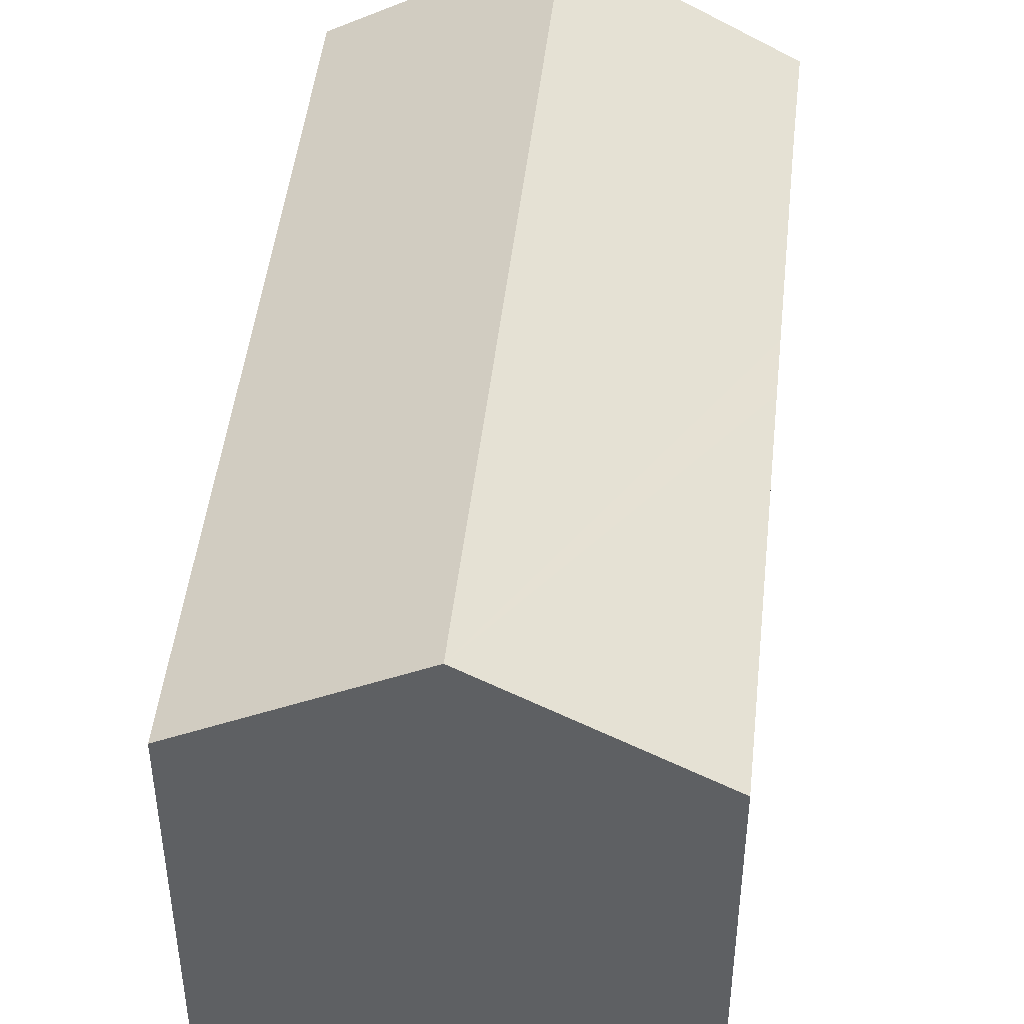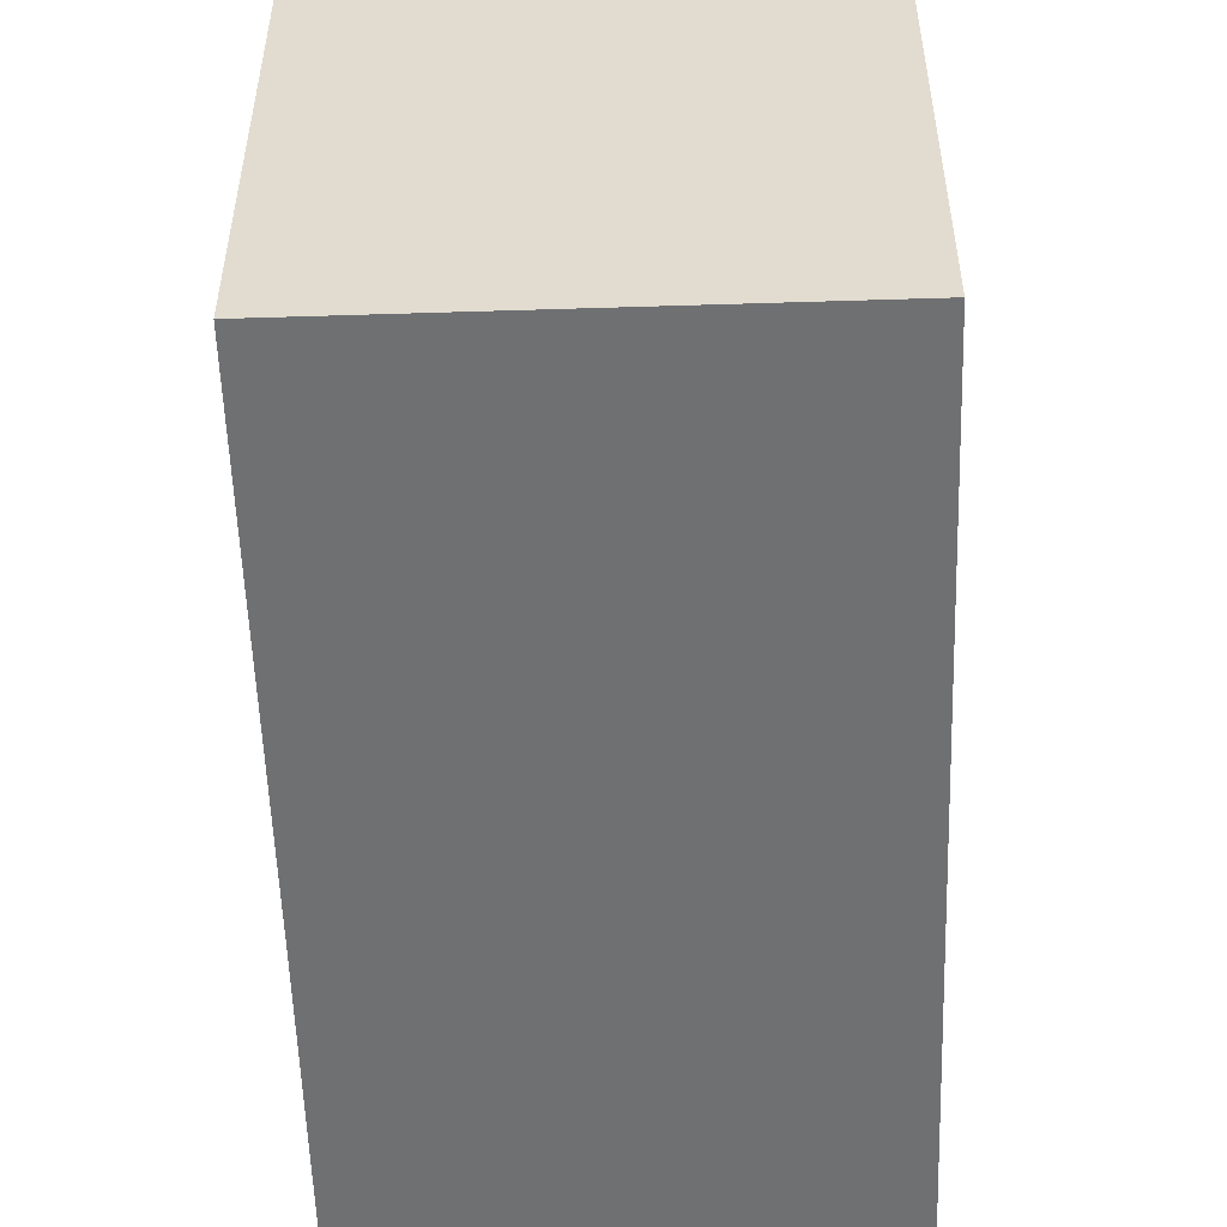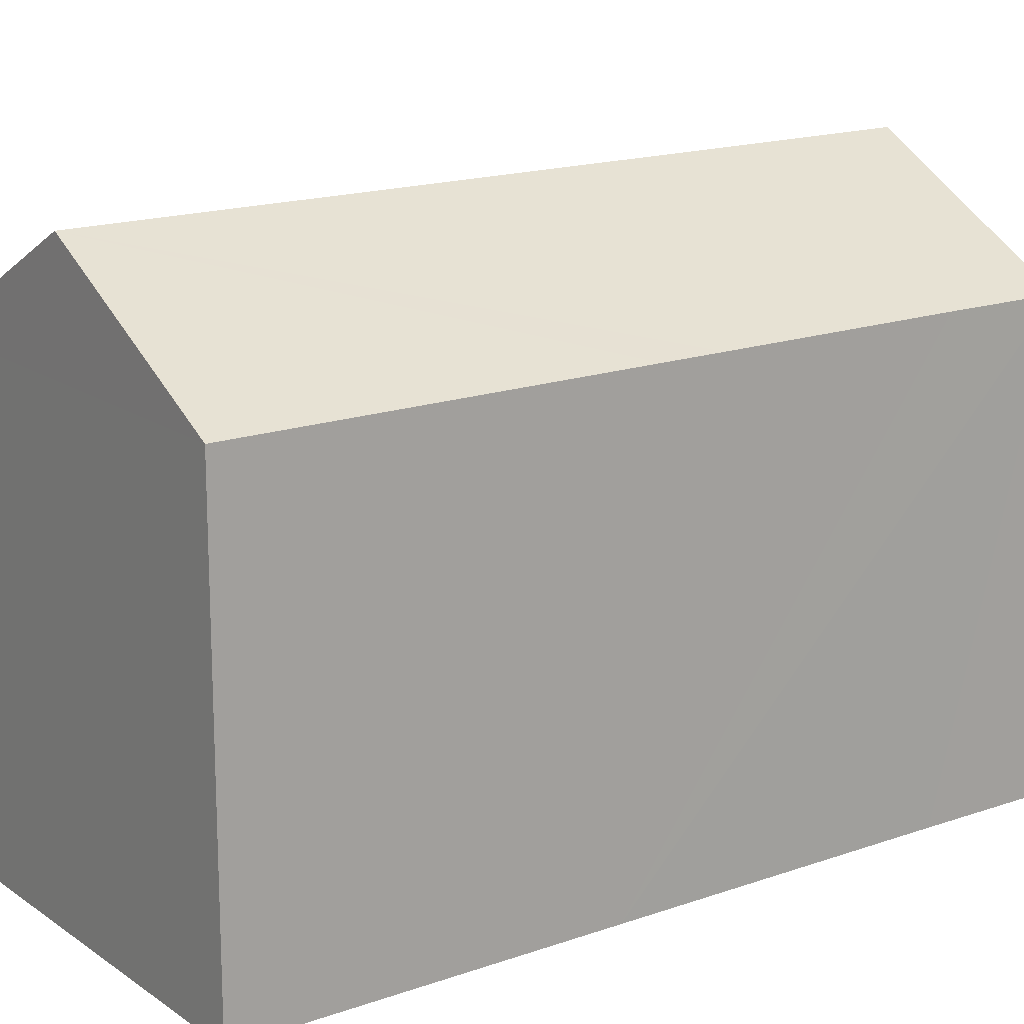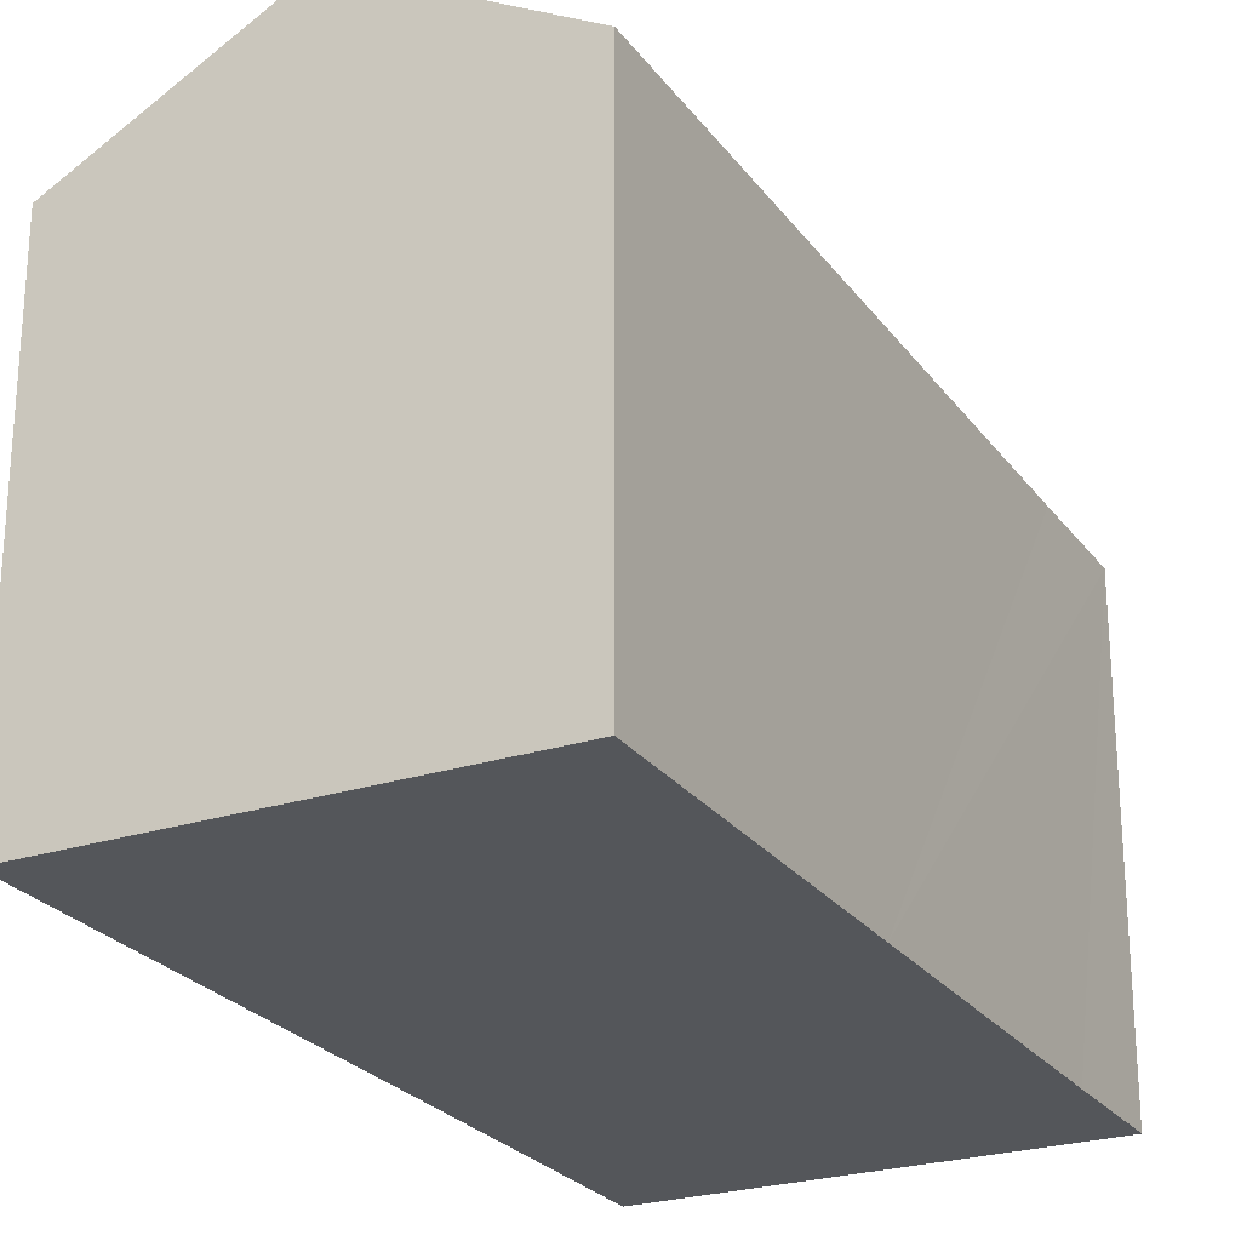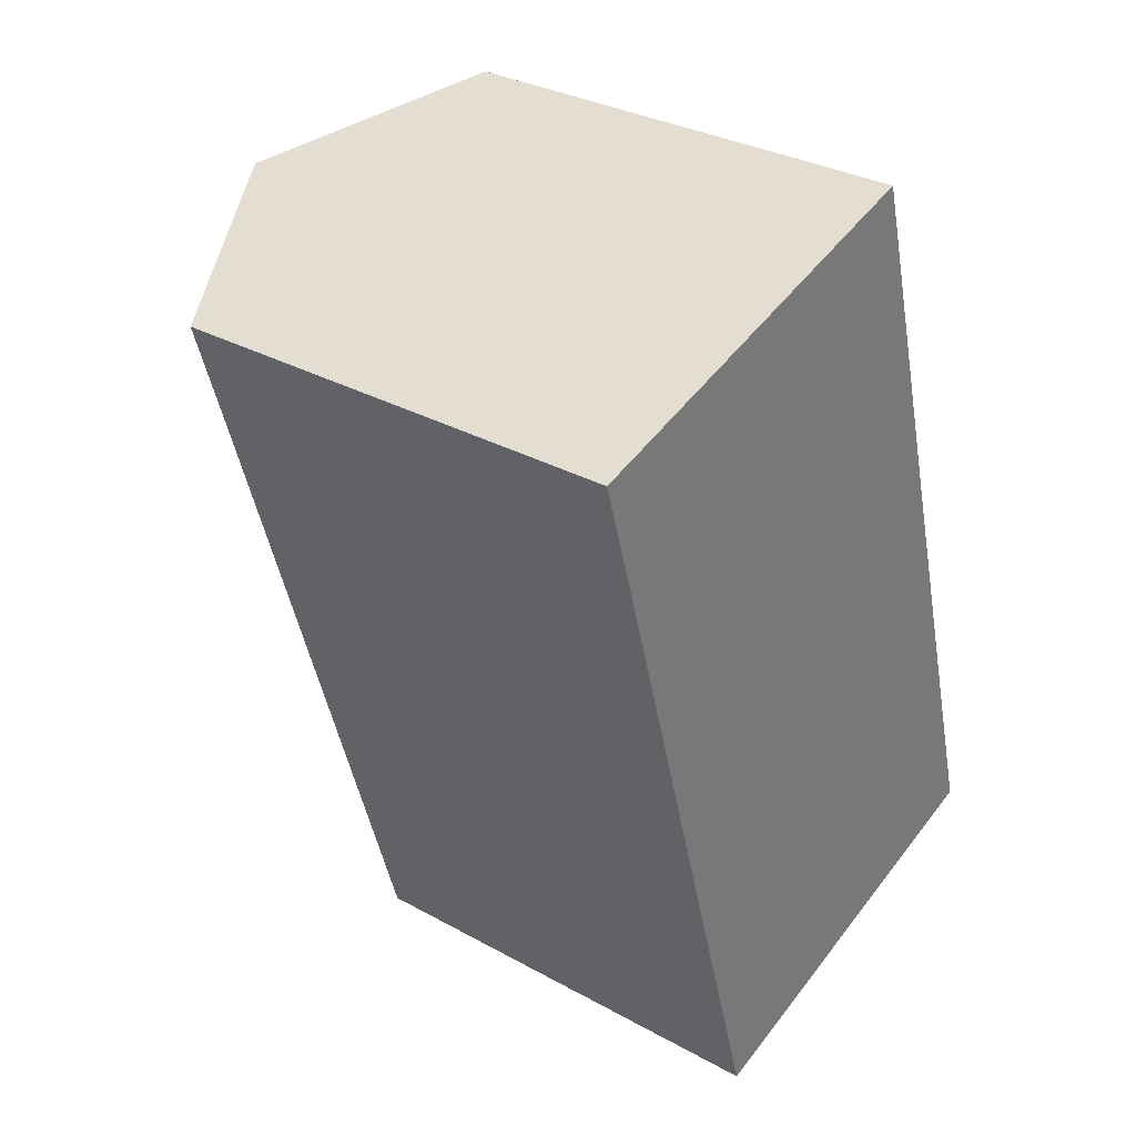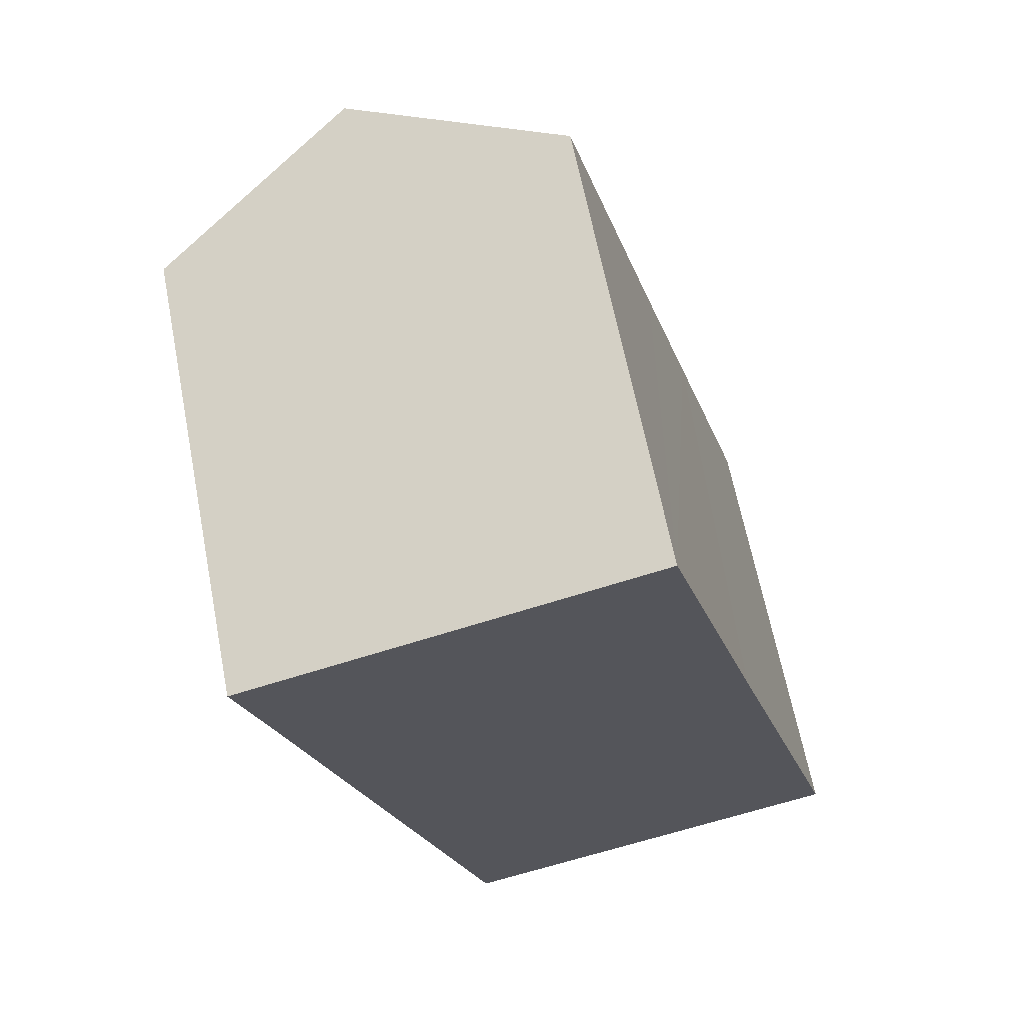
<metadata>
{"format":"obj","ext":"obj","renderer":"f3d","projection":"perspective","resolution":1024,"background":"white","views":[{"elev":46.7,"azim":170.2,"up":"+Y"},{"elev":-54.9,"azim":165.8,"up":"+Y"},{"elev":16.6,"azim":-141.9,"up":"+Y"},{"elev":-25.2,"azim":-168.5,"up":"+Y"},{"elev":31.8,"azim":-52.1,"up":"+Z"},{"elev":65.0,"azim":-11.1,"up":"+Z"}]}
</metadata>
<code>
v  12.5 16.52 -21.21
v  16.08 13.22 -11.59
v  18.37 13.22 -19.52
v  5.894 16.52 1.658
v  14.61 13.22 -6.508
v  11.8 13.21 3.32
v  0.54 13.52 0.152
v  0.982 13.22 -3.334
v  0 13.21 8.091e-16
v  2.917 13.22 -10.06
v  3.424 13.22 -11.82
v  3.686 13.22 -12.73
v  6.617 13.21 -22.91
v  6.617 1.403e-15 -22.91
v  3.686 7.792e-16 -12.73
v  3.424 7.236e-16 -11.82
v  0.982 2.041e-16 -3.334
v  0 0 0
v  2.917 6.158e-16 -10.06
v  5.894 -1.015e-16 1.658
v  11.8 -2.033e-16 3.32
v  0.54 -9.307e-18 0.152
v  14.61 3.985e-16 -6.508
v  16.08 7.099e-16 -11.59
v  18.37 1.195e-15 -19.52
v  12.5 1.299e-15 -21.21
g defaultobject
f 1 2 3
f 2 1 4
f 2 4 5
f 5 4 6
f 7 8 9
f 8 7 4
f 8 4 1
f 8 1 10
f 10 1 11
f 11 1 12
f 12 1 13
f 14 12 13
f 12 14 11
f 11 14 10
f 10 14 15
f 10 15 8
f 8 15 9
f 9 15 16
f 9 16 17
f 9 17 18
f 17 16 19
f 7 6 4
f 6 7 9
f 6 9 18
f 6 18 20
f 6 20 21
f 20 18 22
f 21 5 6
f 5 21 2
f 2 21 23
f 2 23 3
f 3 23 24
f 3 24 25
f 3 13 1
f 13 3 14
f 14 3 26
f 26 3 25
f 17 22 18
f 22 17 20
f 20 17 21
f 21 17 23
f 23 17 19
f 23 19 24
f 24 19 16
f 24 16 15
f 24 15 14
f 24 14 25
f 25 14 26

</code>
